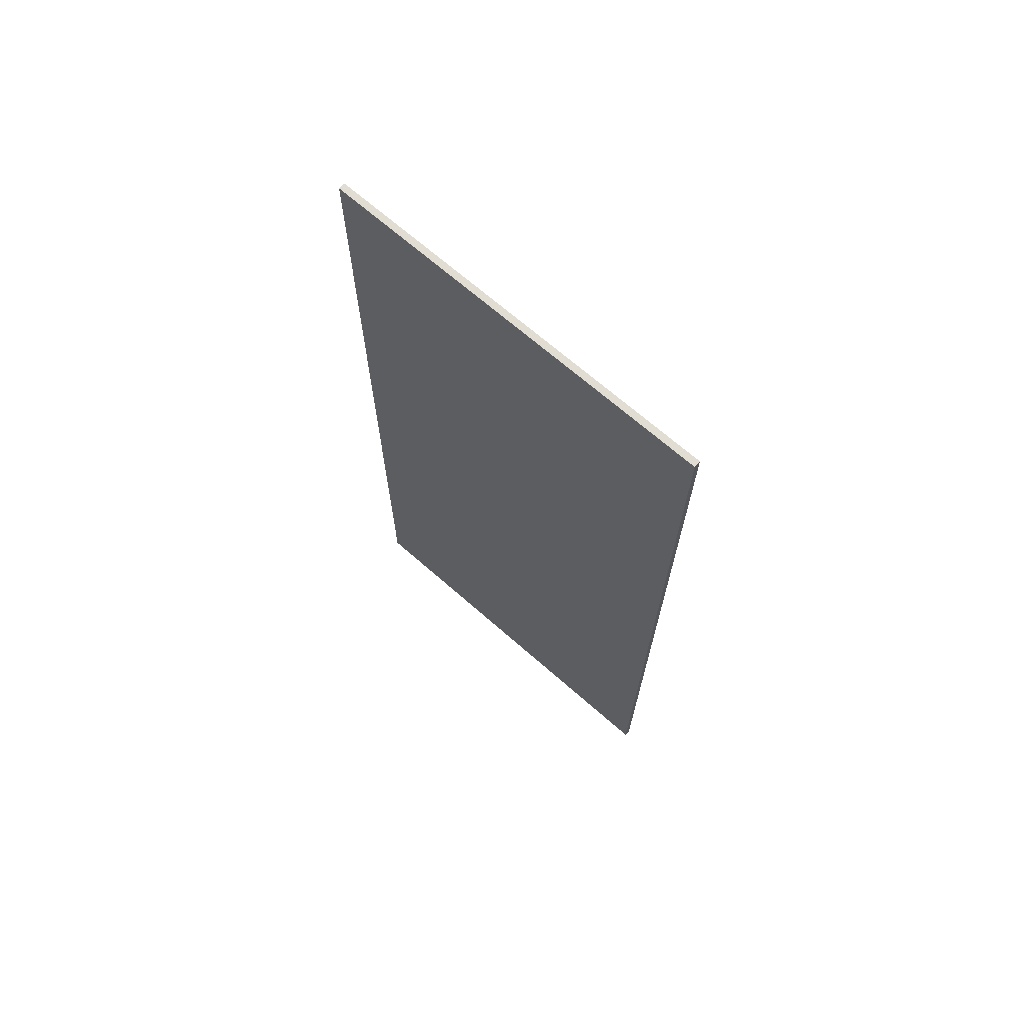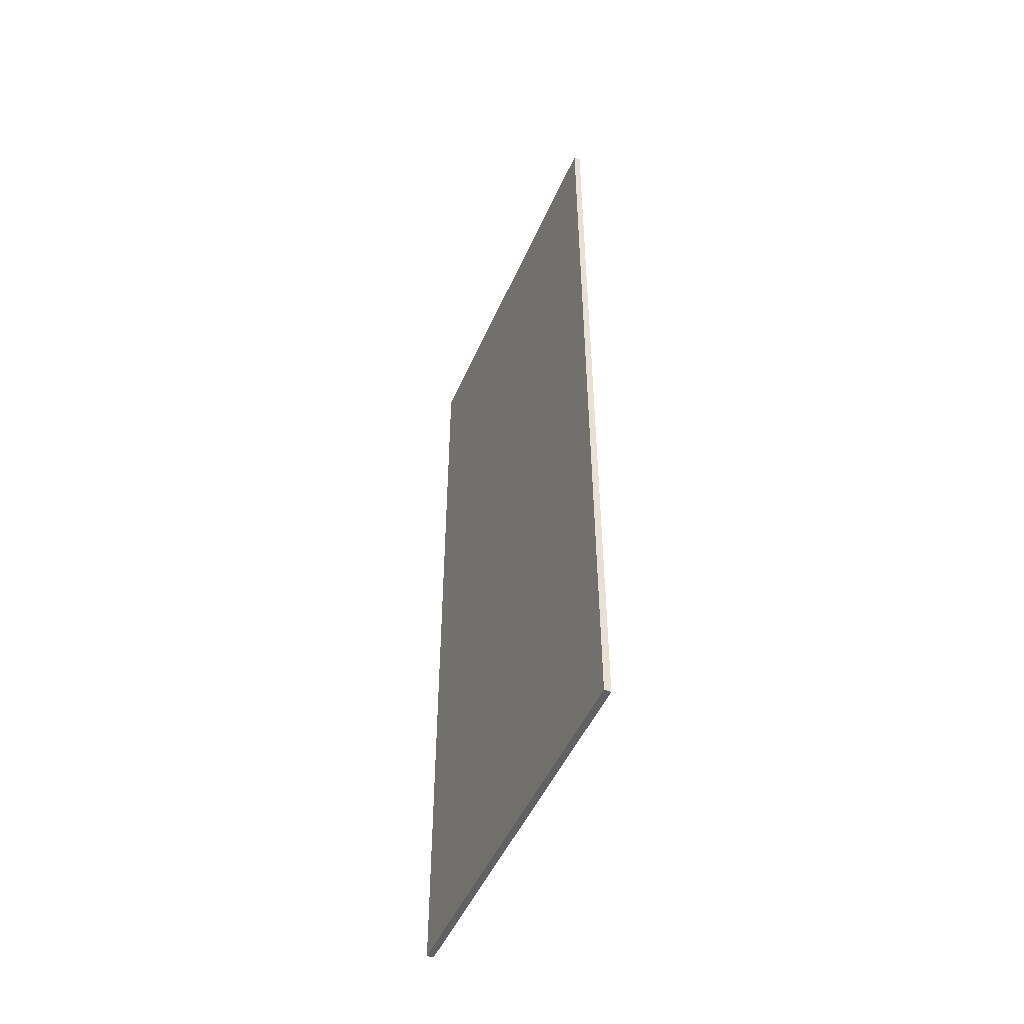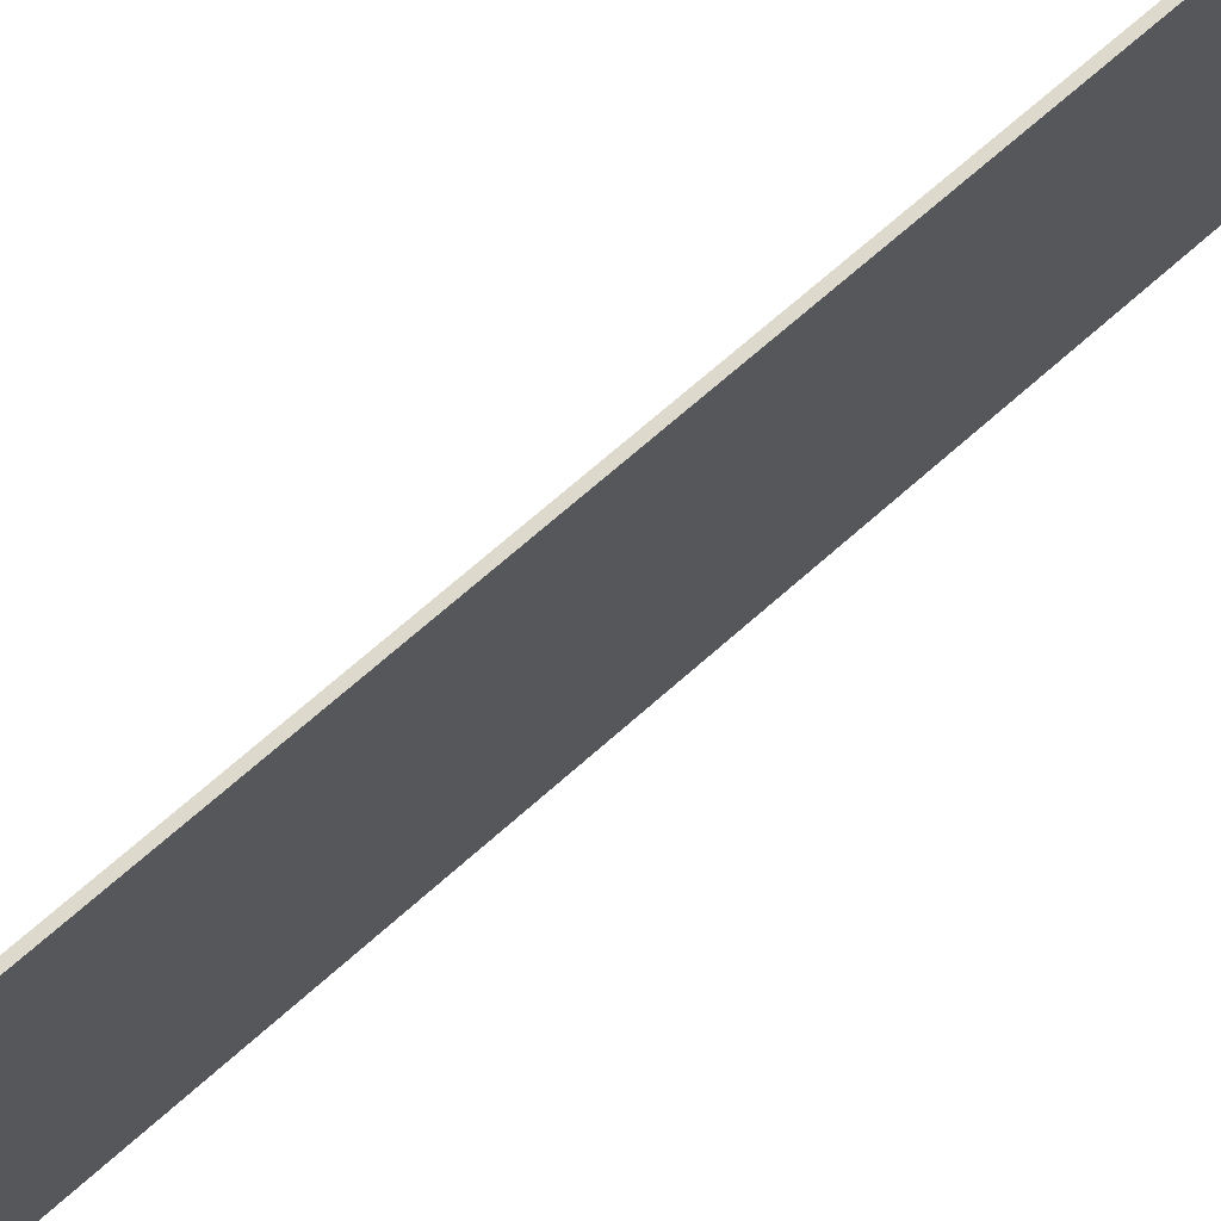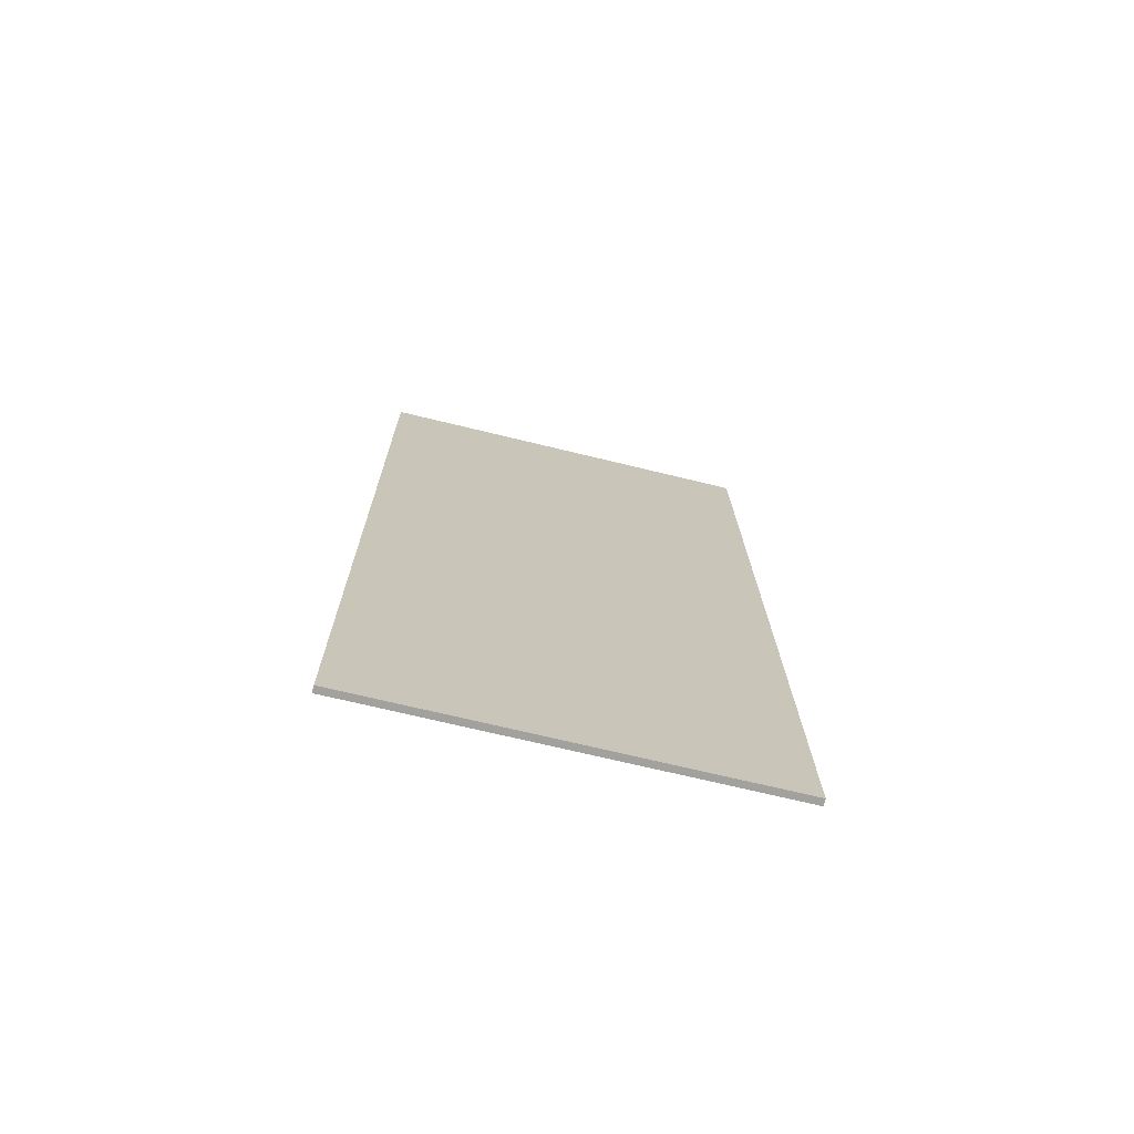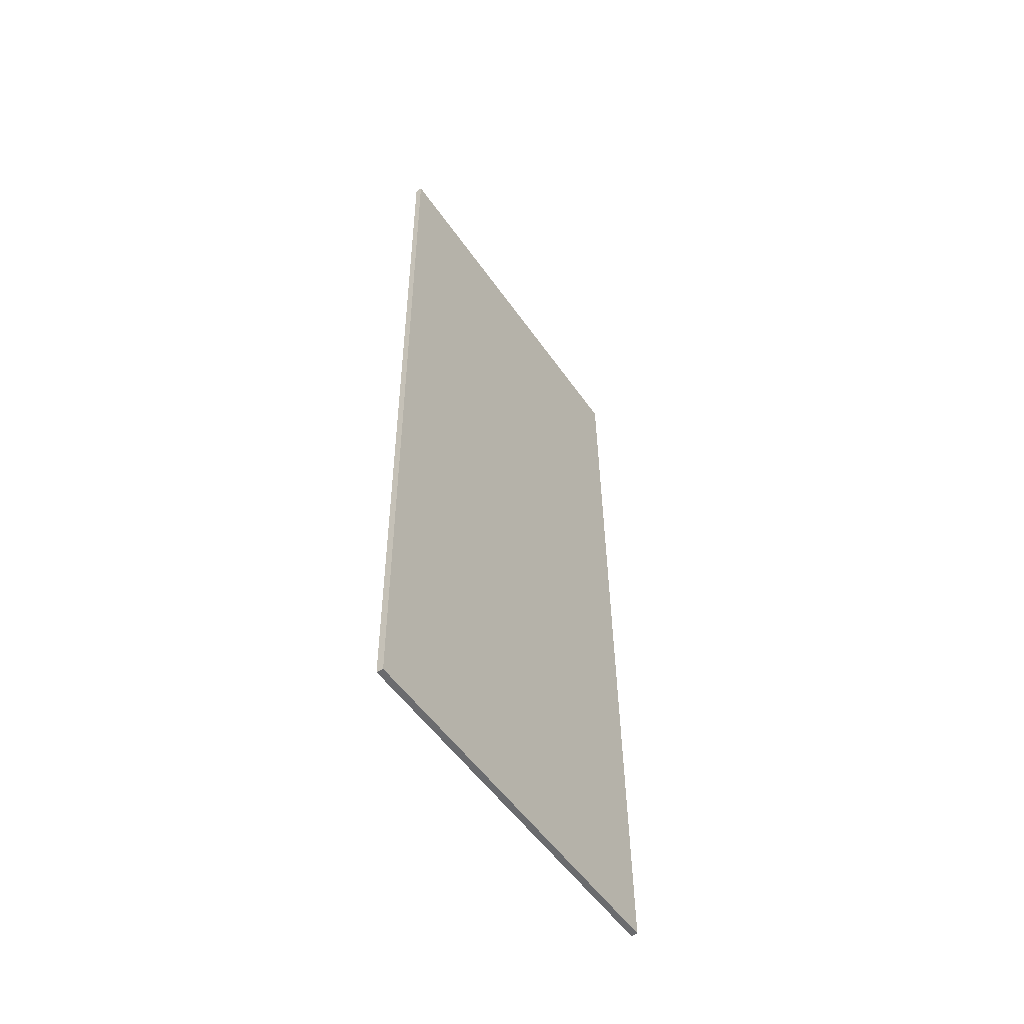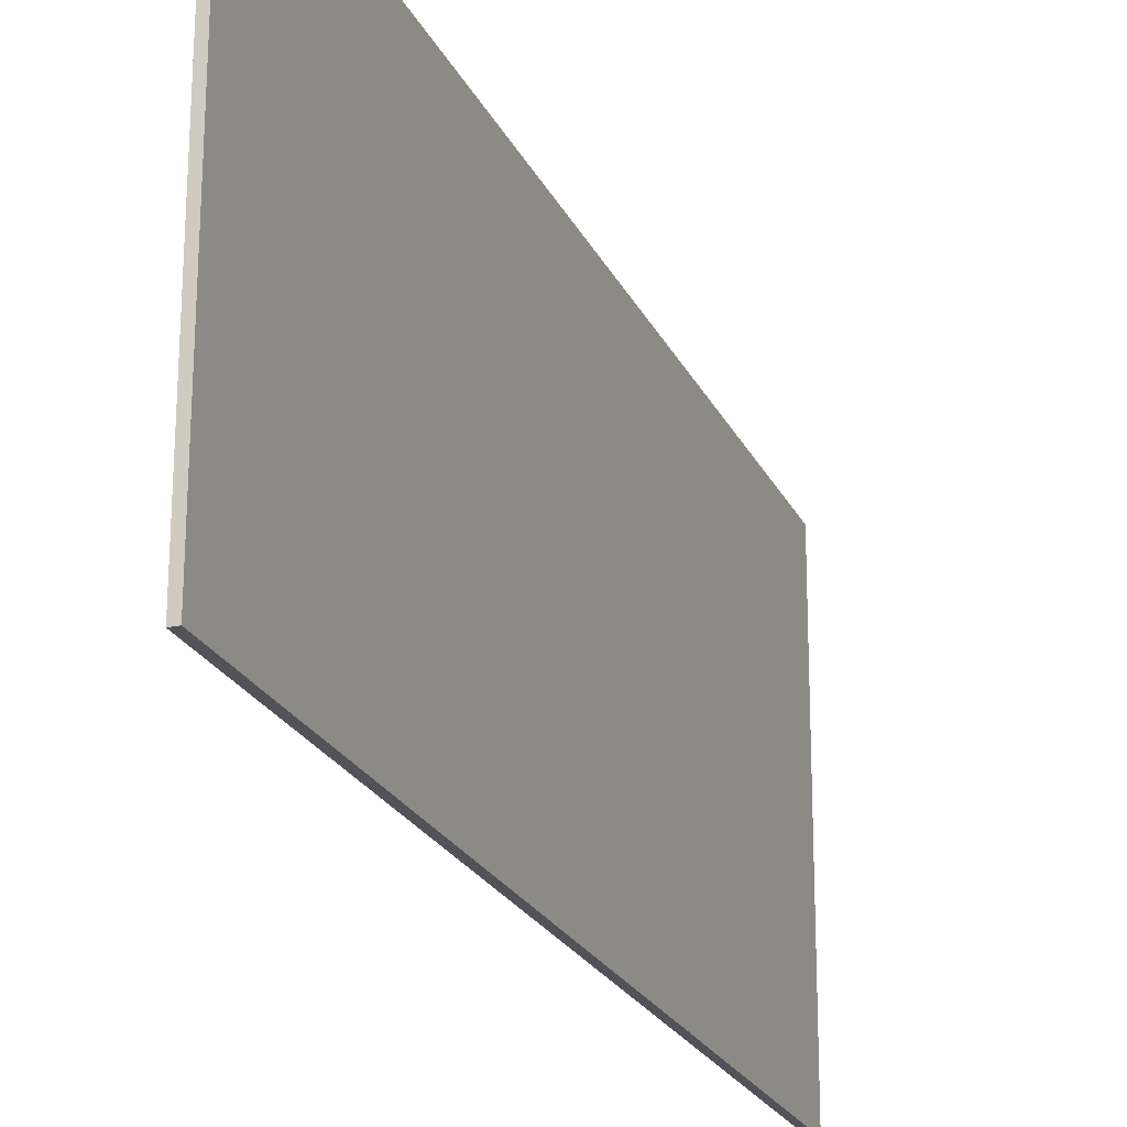
<metadata>
{"format":"obj","ext":"obj","renderer":"f3d","projection":"perspective","resolution":1024,"background":"white","views":[{"elev":68.0,"azim":131.3,"up":"+Z"},{"elev":-49.9,"azim":156.9,"up":"+Z"},{"elev":71.6,"azim":-131.0,"up":"+Y"},{"elev":-71.9,"azim":-103.7,"up":"+Z"},{"elev":-53.6,"azim":-146.1,"up":"+Z"},{"elev":-22.3,"azim":20.3,"up":"+Y"}]}
</metadata>
<code>
g default
v 11.33 10.14 -11.31
v 11.4 10.3 11.42
v 11.5 10.14 -11.31
v 11.58 10.3 11.41
v 11.5 -0.1819 -11.24
v 11.58 -0.01508 11.49
v 11.33 -0.1819 -11.24
v 11.4 -0.01508 11.49
g pCube4
f 1 2 4 3
f 3 4 6 5
f 5 6 8 7
f 7 8 2 1
f 2 8 6 4
f 7 1 3 5

</code>
